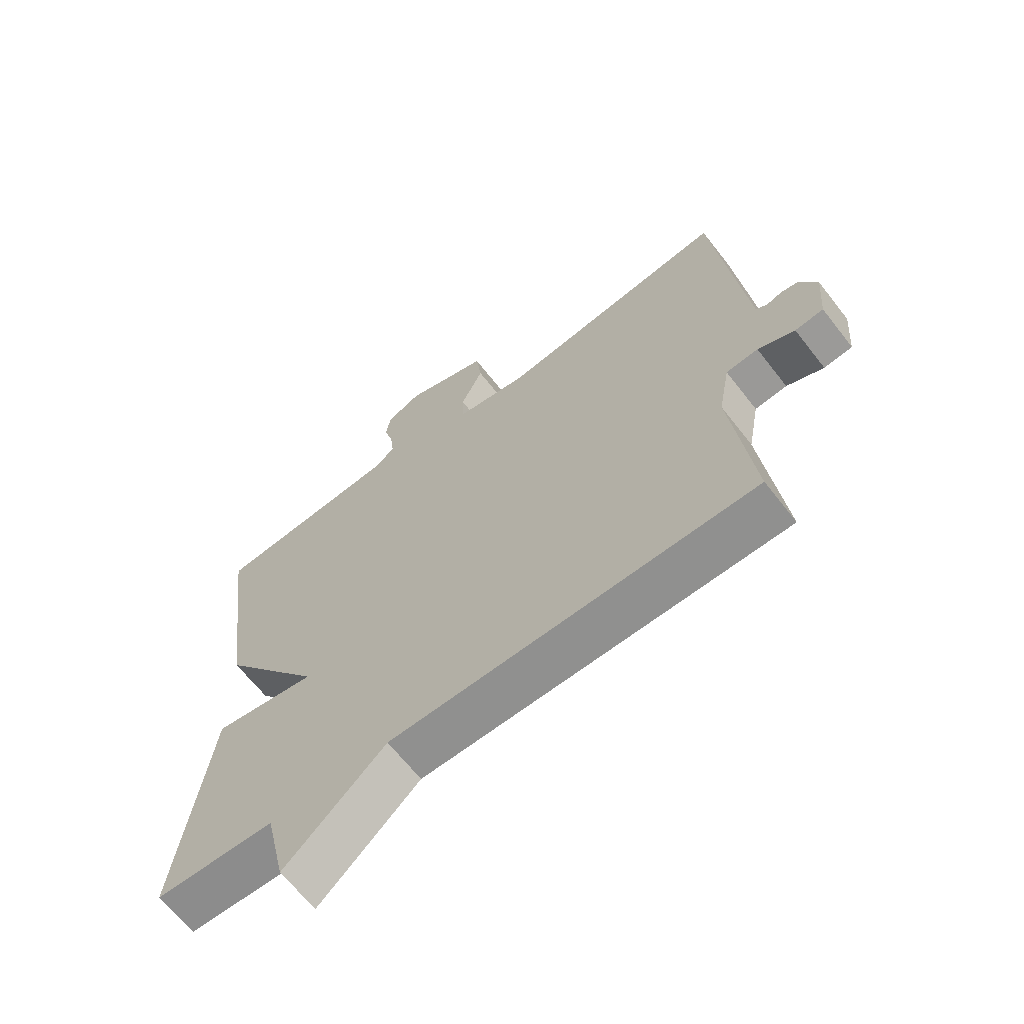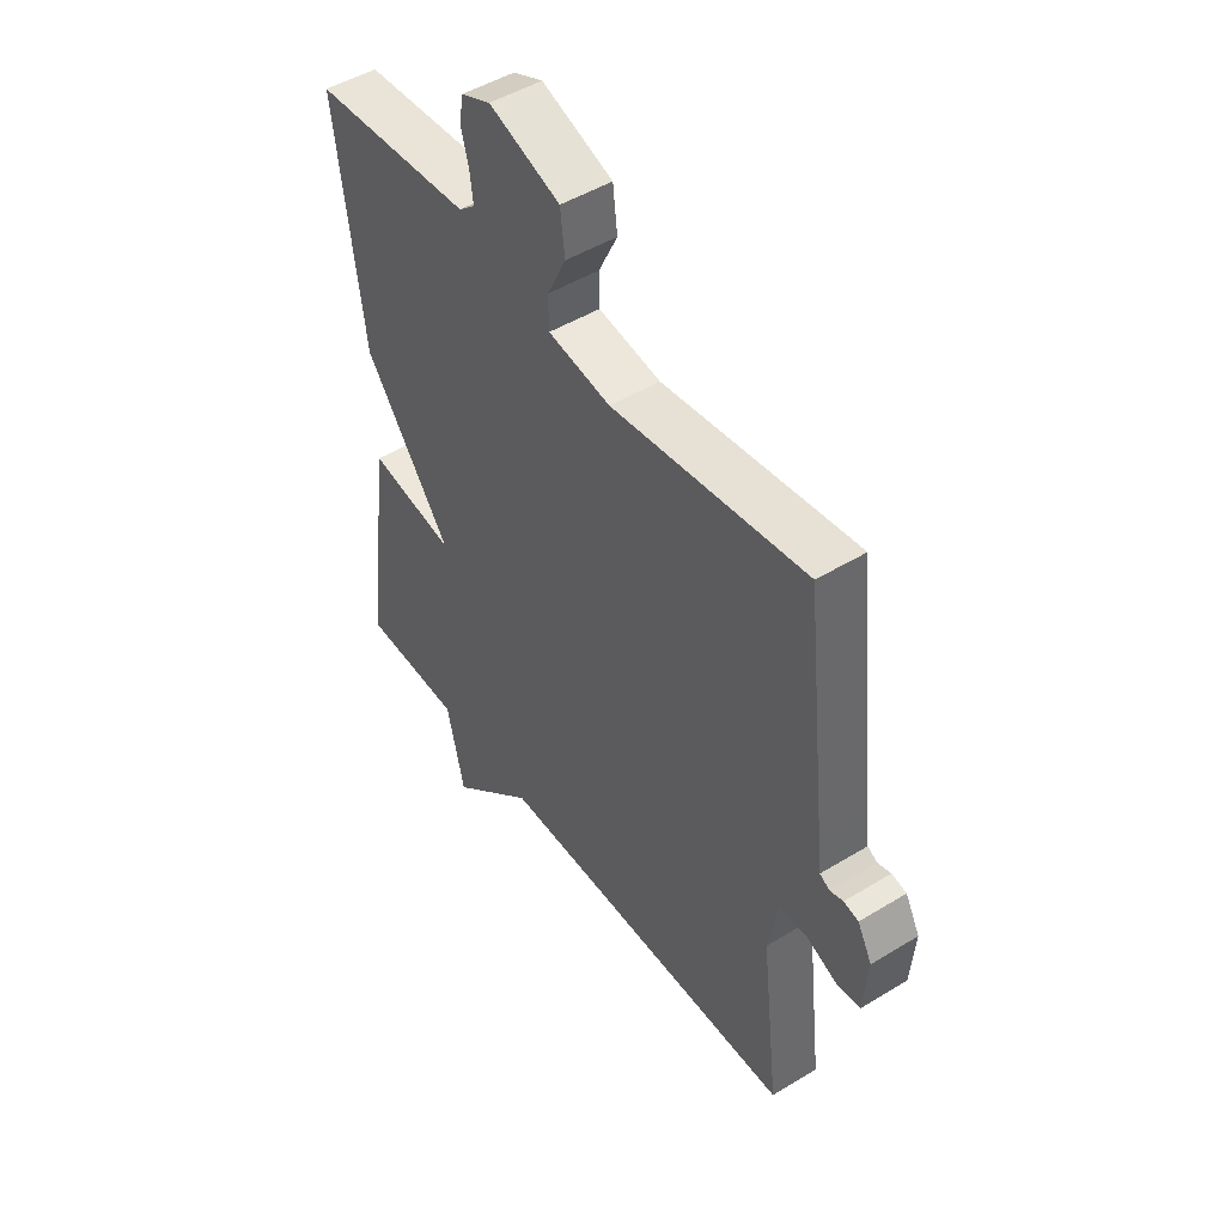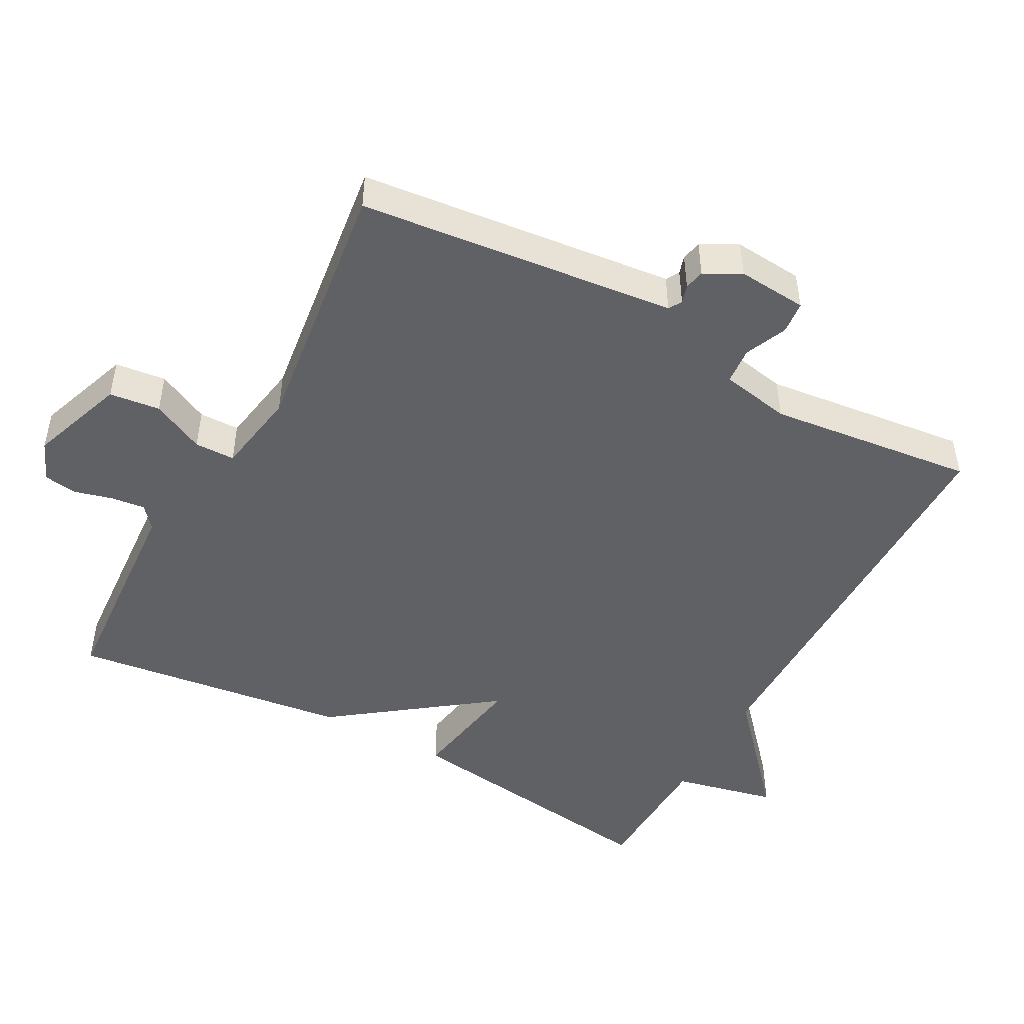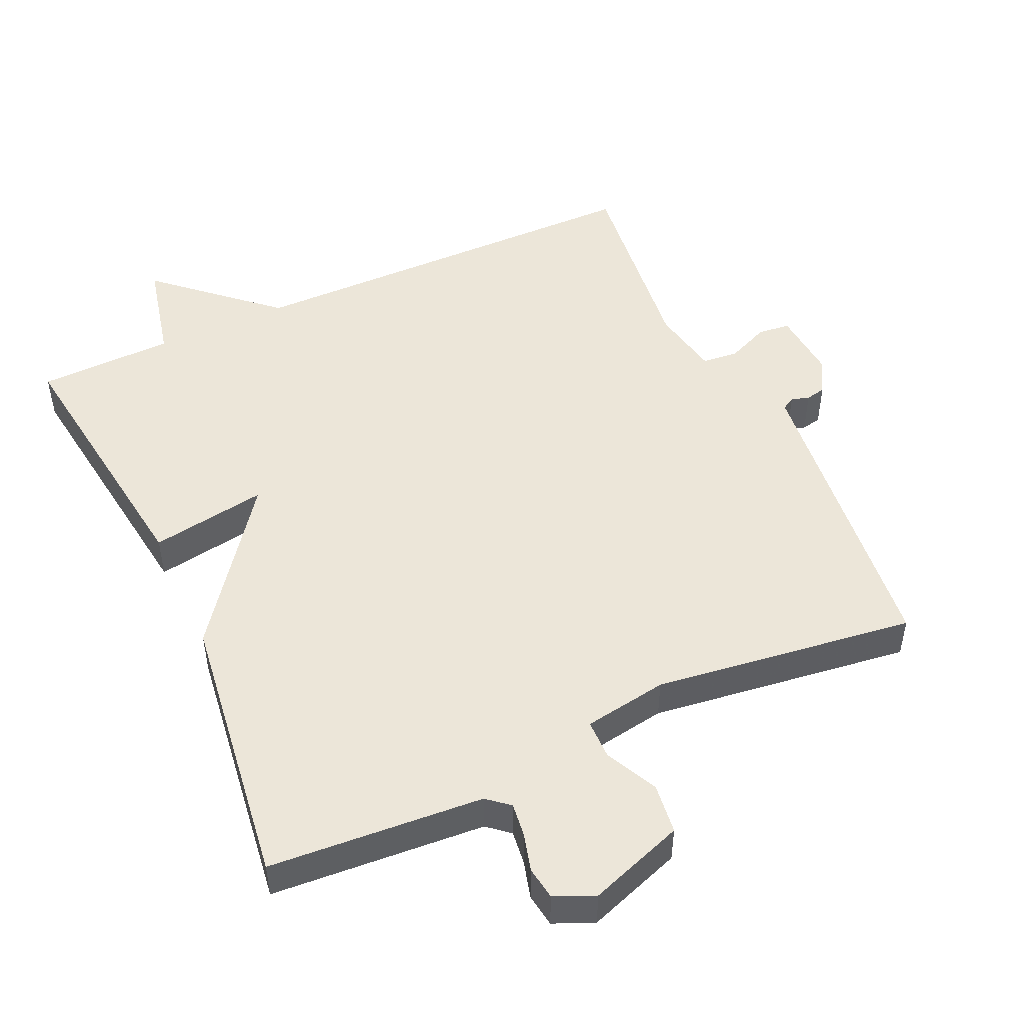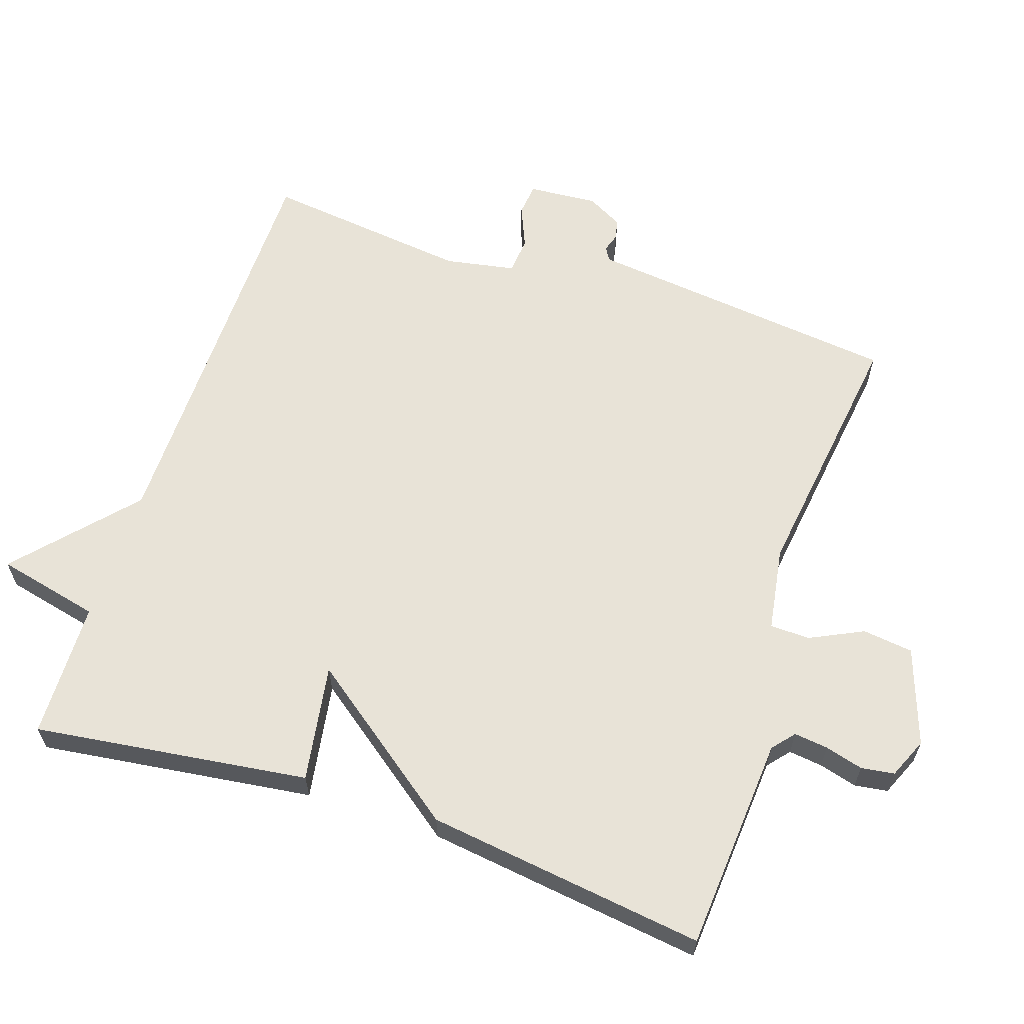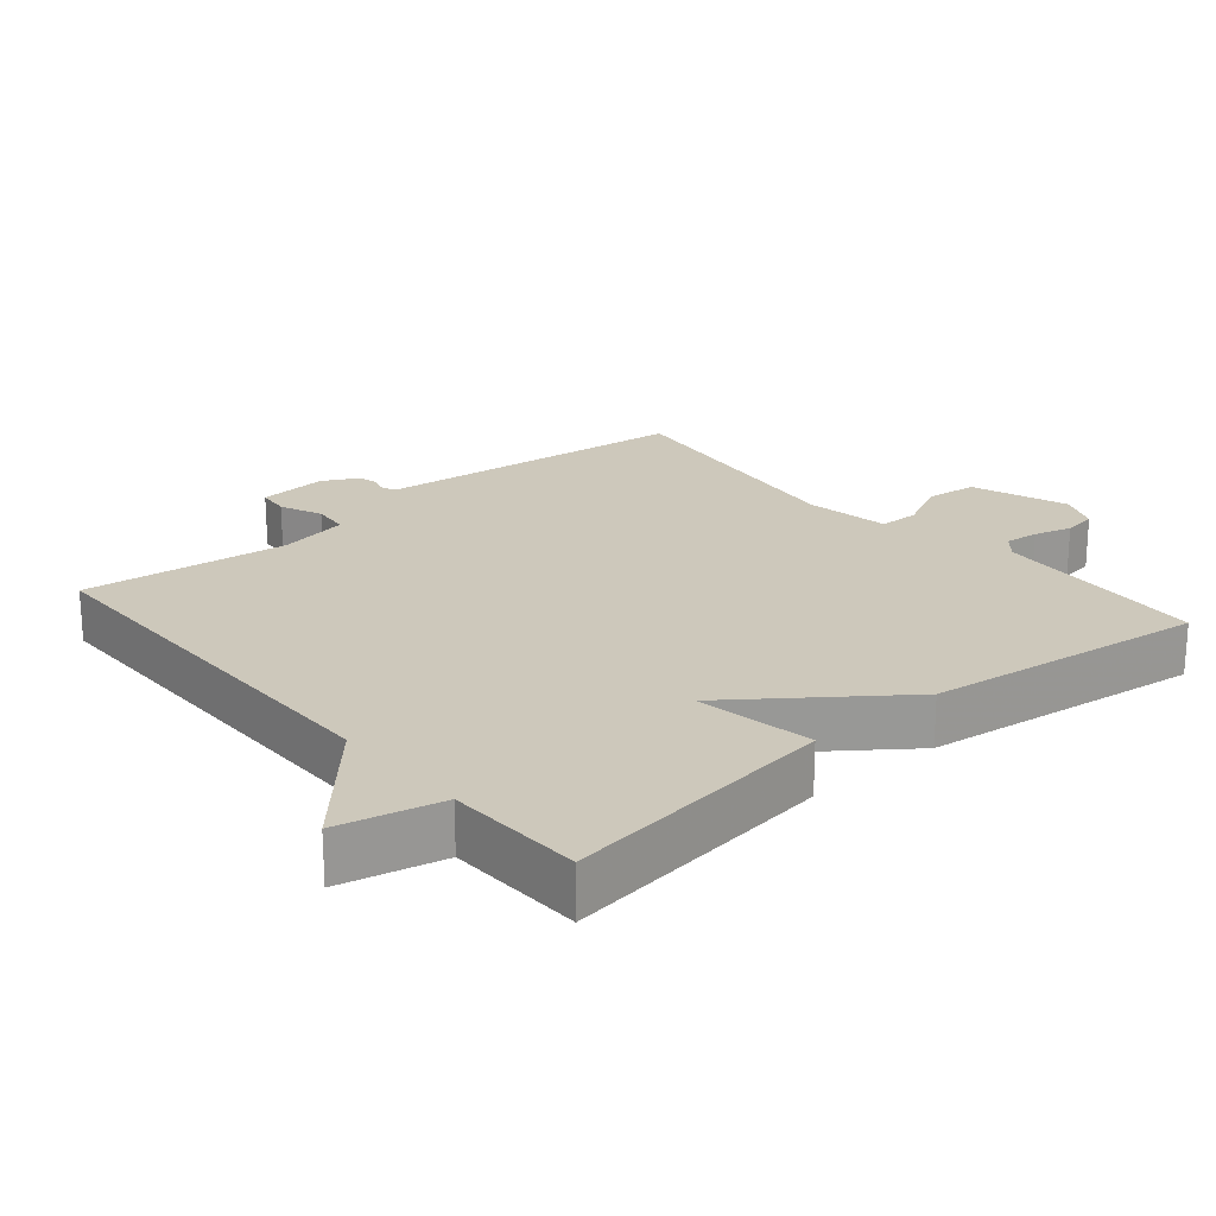
<metadata>
{"format":"obj","ext":"obj","renderer":"f3d","projection":"perspective","resolution":1024,"background":"white","views":[{"elev":-65.3,"azim":37.9,"up":"+Z"},{"elev":48.2,"azim":55.6,"up":"+Z"},{"elev":-47.8,"azim":61.3,"up":"+Y"},{"elev":49.1,"azim":-24.6,"up":"+Y"},{"elev":62.1,"azim":-71.5,"up":"+Y"},{"elev":21.9,"azim":-130.5,"up":"+Y"}]}
</metadata>
<code>
v 0.5 0.07 -0.5
v -0.102 0.07 -0.505
v -0.268 0.07 -0.654
v -0.302 0.07 -0.505
v -0.5 0.07 -0.5
v -0.447 0.07 -0.103
v -0.277 0.07 -0.131
v -0.447 0.07 0.097
v -0.5 0.07 0.5
v -0.189 0.07 0.522
v -0.157 0.07 0.549
v -0.163 0.07 0.598
v -0.178 0.07 0.653
v -0.171 0.07 0.701
v -0.113 0.07 0.726
v 0.026 0.07 0.677
v 0.035 0.07 0.604
v -0.002 0.07 0.528
v -0.001 0.07 0.47
v 0.121 0.07 0.45
v 0.5 0.07 0.5
v 0.544 0.07 0.107
v 0.551 0.07 0.044
v 0.57 0.07 0.033
v 0.596 0.07 0.041
v 0.625 0.07 0.035
v 0.653 0.07 -0.017
v 0.645 0.07 -0.117
v 0.598 0.07 -0.122
v 0.537 0.07 -0.096
v 0.484 0.07 -0.101
v 0.465 0.07 -0.202
v 0.5 0 -0.5
v -0.102 0 -0.505
v -0.268 0 -0.654
v -0.302 0 -0.505
v -0.5 0 -0.5
v -0.447 0 -0.103
v -0.277 0 -0.131
v -0.447 0 0.097
v -0.5 0 0.5
v -0.189 0 0.522
v -0.157 0 0.549
v -0.163 0 0.598
v -0.178 0 0.653
v -0.171 0 0.701
v -0.113 0 0.726
v 0.026 0 0.677
v 0.035 0 0.604
v -0.002 0 0.528
v -0.001 0 0.47
v 0.121 0 0.45
v 0.5 0 0.5
v 0.544 0 0.107
v 0.551 0 0.044
v 0.57 0 0.033
v 0.596 0 0.041
v 0.625 0 0.035
v 0.653 0 -0.017
v 0.645 0 -0.117
v 0.598 0 -0.122
v 0.537 0 -0.096
v 0.484 0 -0.101
v 0.465 0 -0.202
f 28 29 30
f 27 28 30
f 26 27 30
f 25 26 30
f 24 25 30
f 23 24 30 31
f 22 23 31
f 21 22 31
f 20 21 31
f 19 20 31 32
f 16 17 18
f 15 16 18
f 14 15 18
f 13 14 18
f 12 13 18
f 11 12 18 19
f 32 1 2
f 19 32 2
f 11 19 2
f 10 11 2
f 7 8 9 10
f 4 5 6 7
f 4 7 10
f 3 4 10
f 2 3 10
f 62 61 60
f 62 60 59
f 62 59 58
f 62 58 57
f 62 57 56
f 63 62 56 55
f 63 55 54
f 63 54 53
f 63 53 52
f 64 63 52 51
f 50 49 48
f 50 48 47
f 50 47 46
f 50 46 45
f 50 45 44
f 51 50 44 43
f 34 33 64
f 34 64 51
f 34 51 43
f 34 43 42
f 42 41 40 39
f 39 38 37 36
f 42 39 36
f 42 36 35
f 42 35 34
f 1 33 34 2
f 2 34 35 3
f 3 35 36 4
f 4 36 37 5
f 5 37 38 6
f 6 38 39 7
f 7 39 40 8
f 8 40 41 9
f 9 41 42 10
f 10 42 43 11
f 11 43 44 12
f 12 44 45 13
f 13 45 46 14
f 14 46 47 15
f 15 47 48 16
f 16 48 49 17
f 17 49 50 18
f 18 50 51 19
f 19 51 52 20
f 20 52 53 21
f 21 53 54 22
f 22 54 55 23
f 23 55 56 24
f 24 56 57 25
f 25 57 58 26
f 26 58 59 27
f 27 59 60 28
f 28 60 61 29
f 29 61 62 30
f 30 62 63 31
f 31 63 64 32
f 32 64 33 1

</code>
